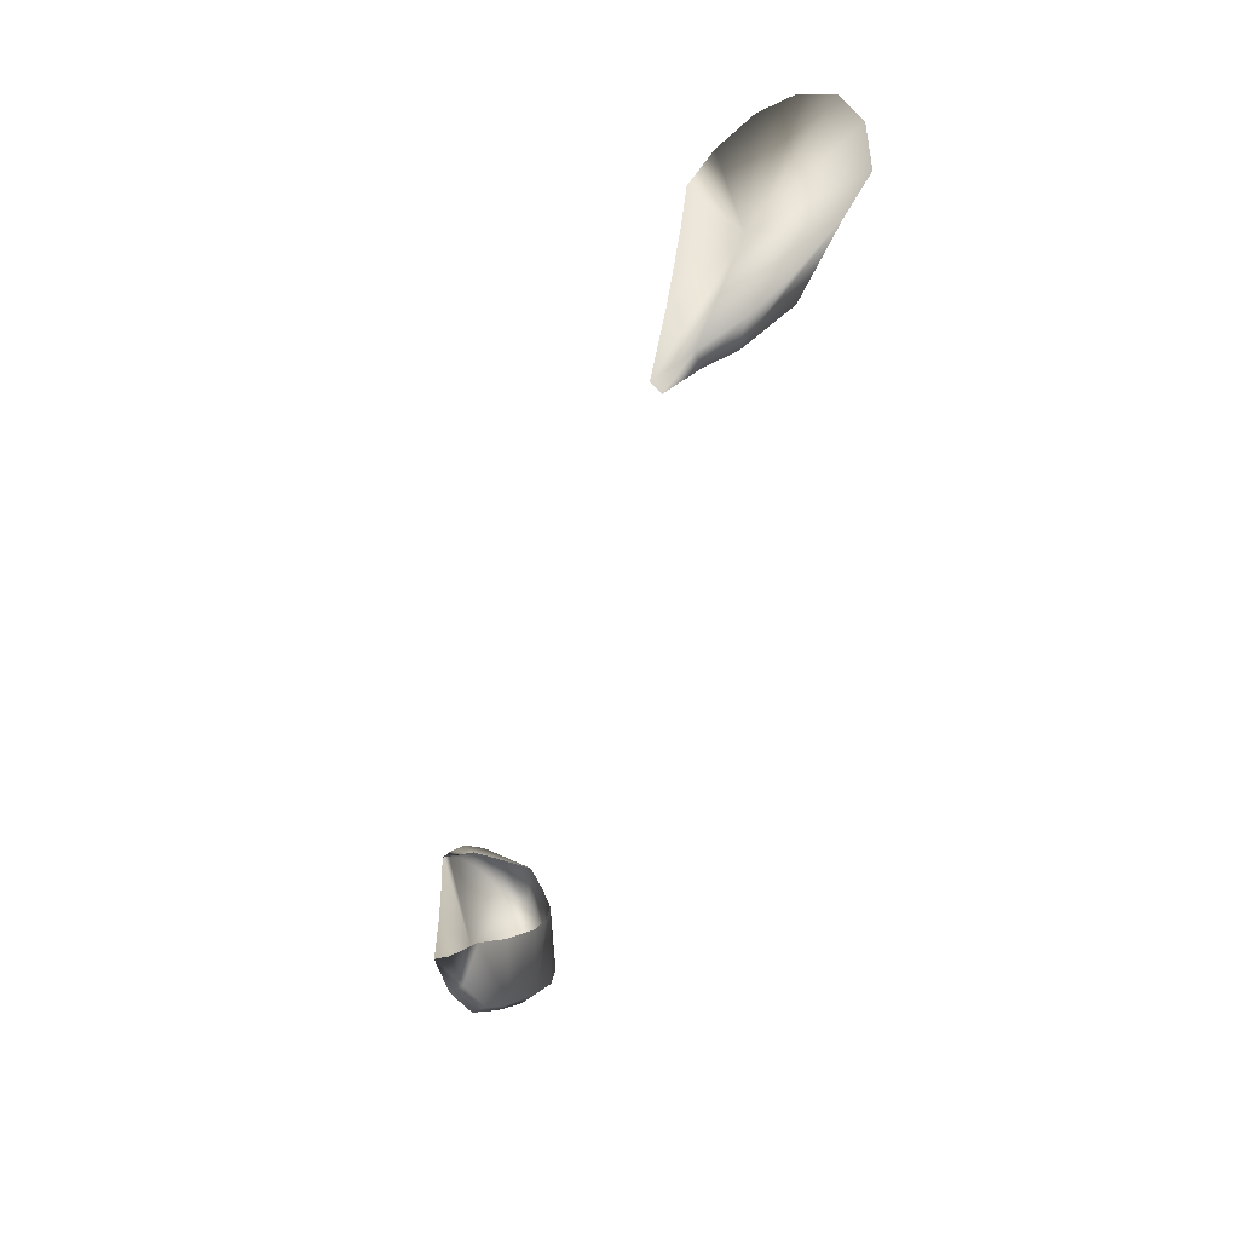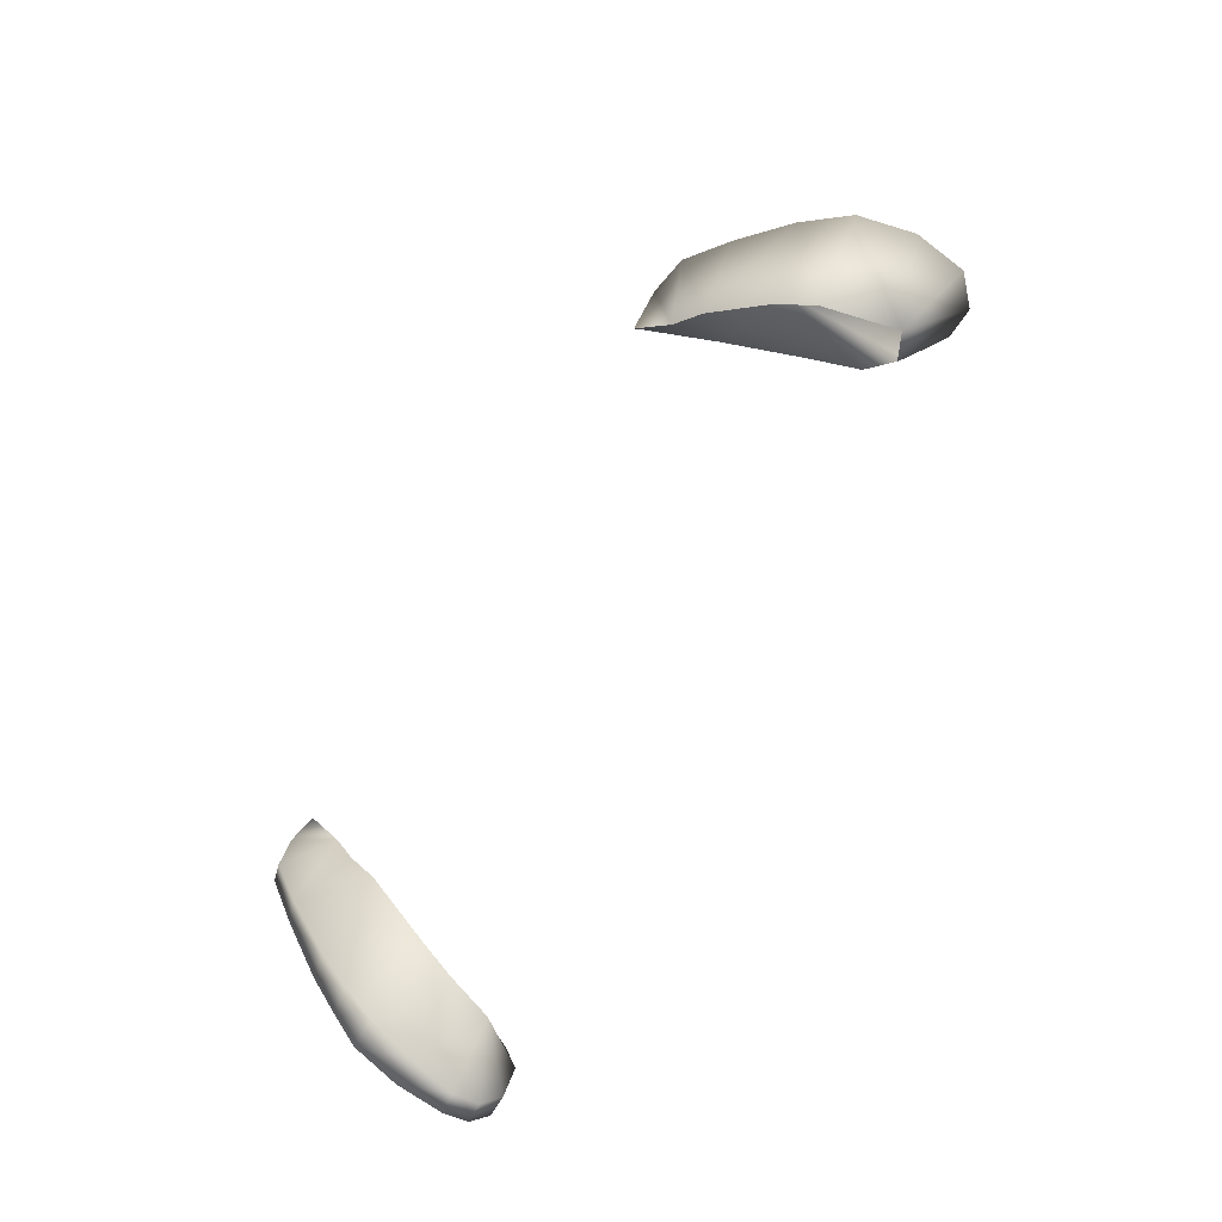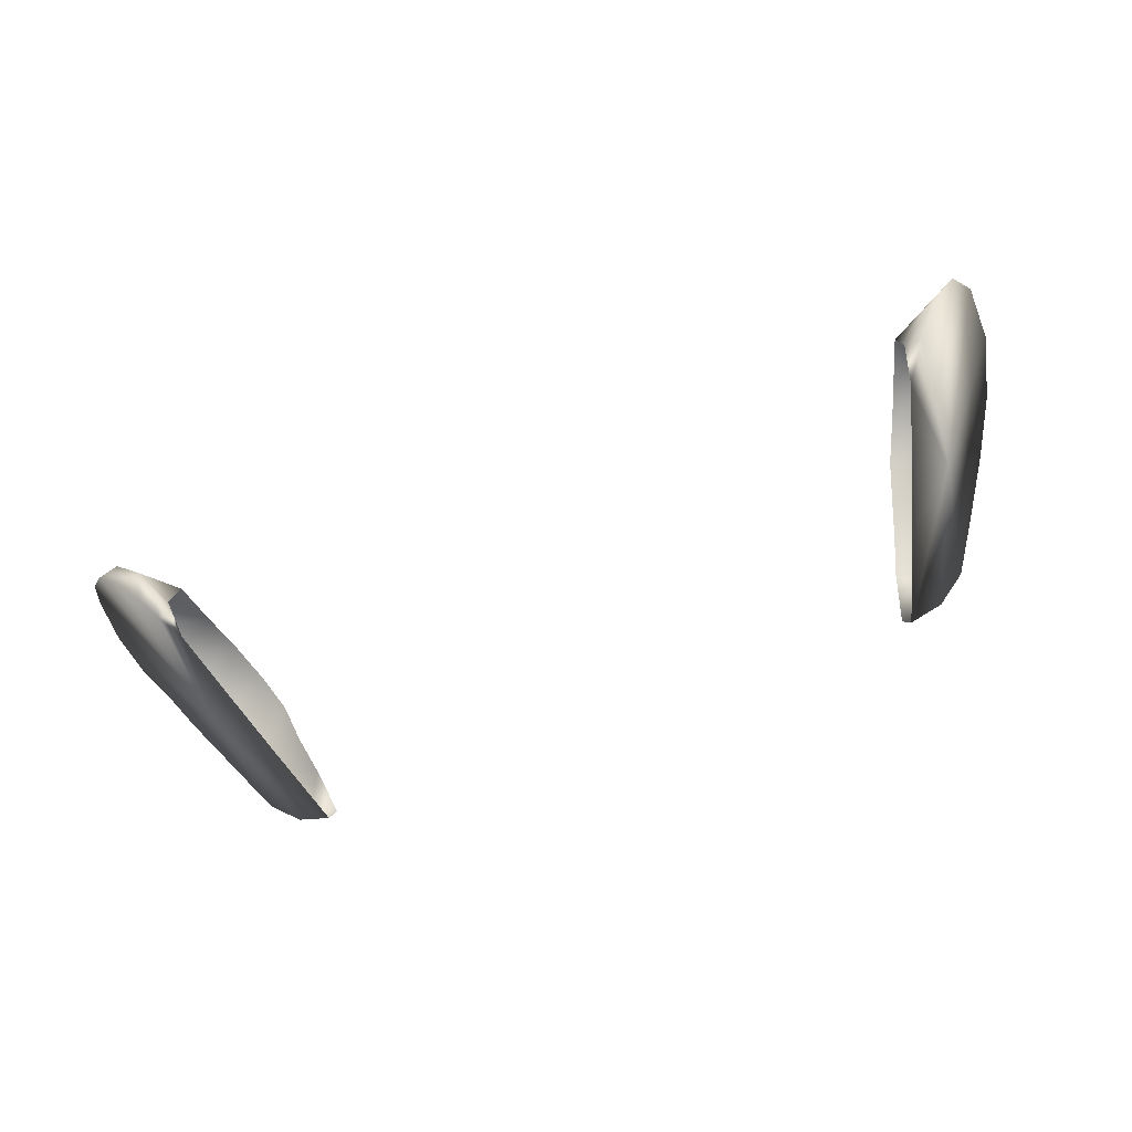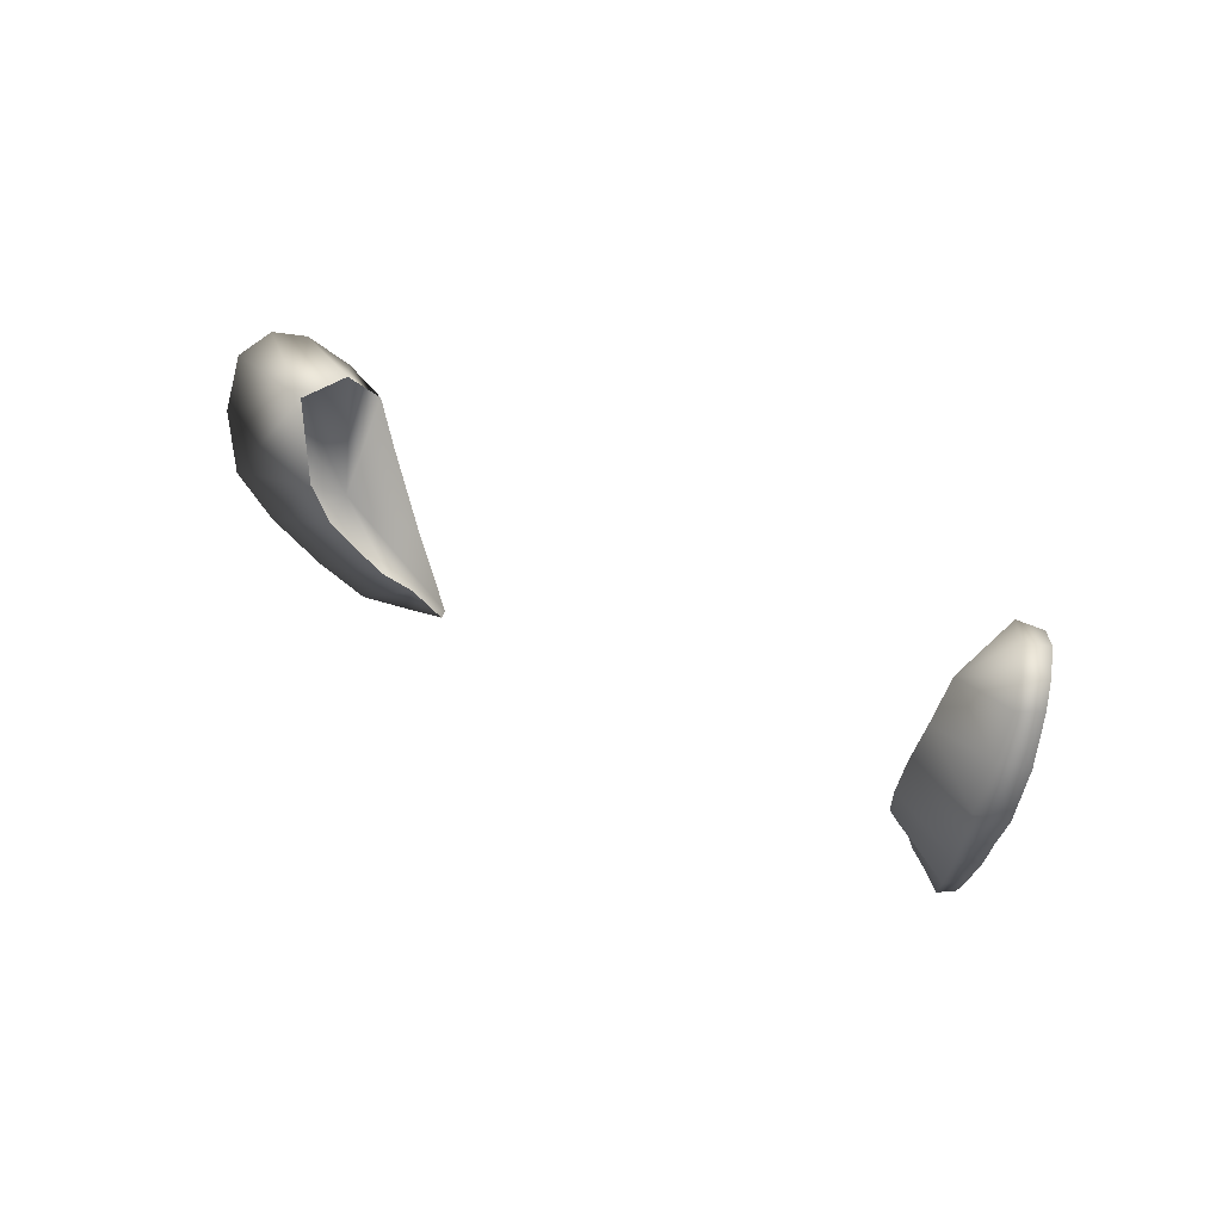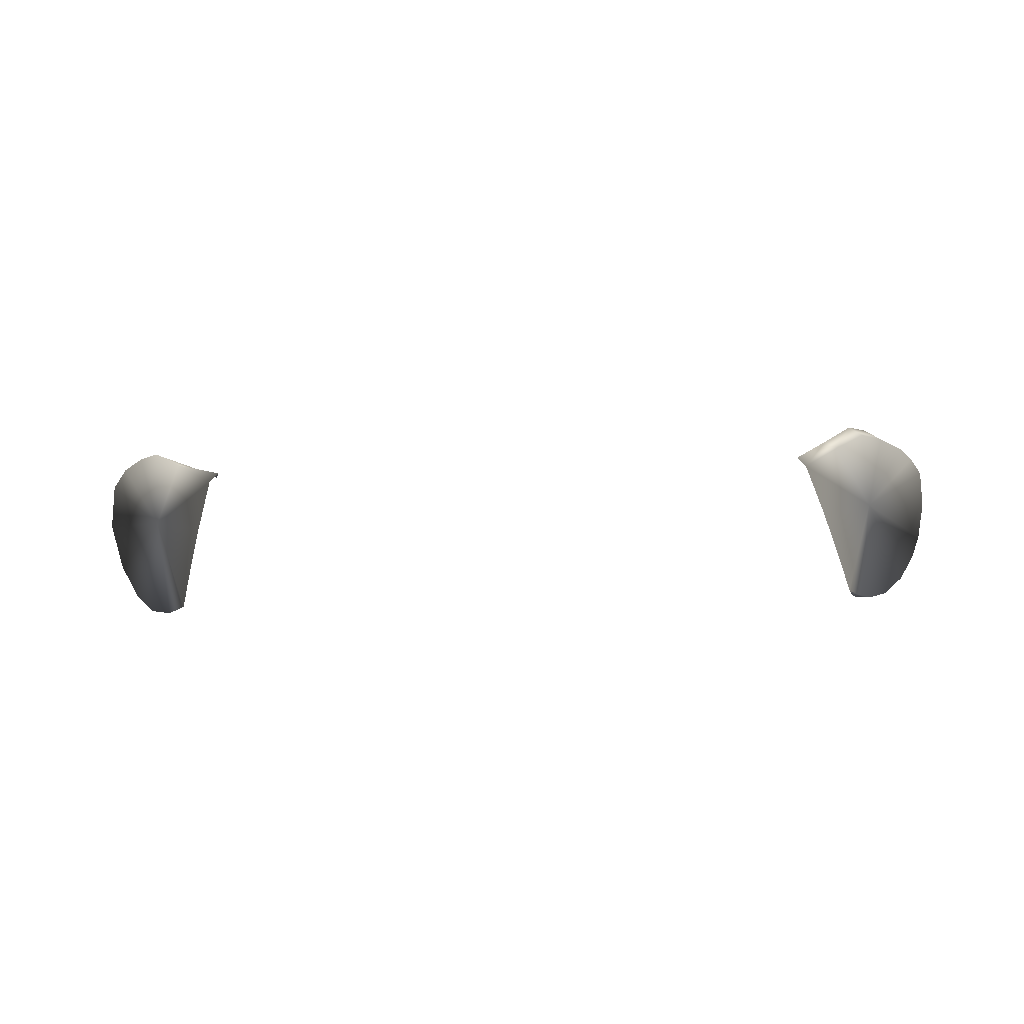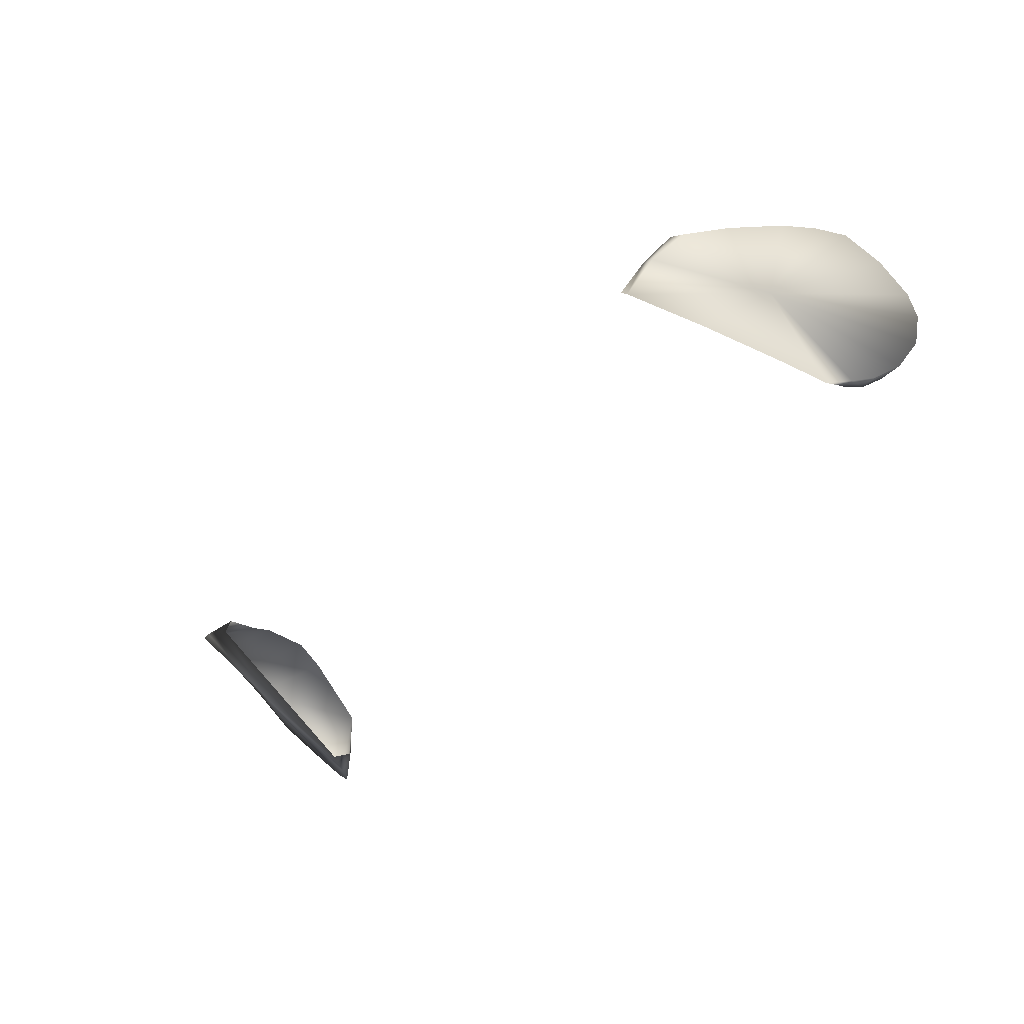
<metadata>
{"format":"obj","ext":"obj","renderer":"f3d","projection":"perspective","resolution":1024,"background":"white","views":[{"elev":-56.1,"azim":72.0,"up":"+Z"},{"elev":69.3,"azim":-59.6,"up":"+Y"},{"elev":-74.9,"azim":19.6,"up":"+Y"},{"elev":29.3,"azim":-137.0,"up":"+Z"},{"elev":-40.5,"azim":-177.7,"up":"+Y"},{"elev":-53.2,"azim":-135.1,"up":"+Y"}]}
</metadata>
<code>
g NPC_Male_Size02_Ear_001_LOD1
v 0.06993 0.01018 1.638
v 0.07277 0.007197 1.639
v 0.06829 0.004088 1.633
v 0.07807 0.01211 1.645
v 0.06987 0.02118 1.638
v 0.0822 0.01693 1.646
v 0.08553 0.02226 1.642
v 0.08616 0.02541 1.632
v 0.08337 0.02655 1.621
v 0.0654 0.02398 1.623
v 0.07866 0.02301 1.612
v 0.06244 0.02247 1.616
v 0.0584 0.01468 1.604
v 0.0727 0.0173 1.602
v 0.06757 0.01171 1.595
v 0.05617 0.009303 1.599
v 0.06202 0.006381 1.592
v 0.0543 0.004195 1.592
v 0.05564 0.002006 1.592
v 0.0727 0.0173 1.602
v 0.07112 0.01131 1.615
v 0.07866 0.02301 1.612
v 0.06757 0.01171 1.595
v 0.08337 0.02655 1.621
v 0.06202 0.006381 1.592
v 0.08616 0.02541 1.632
v 0.05564 0.002006 1.592
v 0.08553 0.02226 1.642
v 0.06059 0.003111 1.607
v 0.0822 0.01693 1.646
v 0.0655 0.003851 1.623
v 0.07807 0.01211 1.645
v 0.06829 0.004088 1.633
v 0.07277 0.007197 1.639
v -0.08499 0.02116 1.644
v -0.0822 0.01693 1.646
v -0.07112 0.01131 1.615
v -0.08607 0.02336 1.64
v -0.07807 0.01211 1.645
v -0.08616 0.02541 1.632
v -0.07411 0.008393 1.641
v -0.08477 0.02707 1.624
v -0.07142 0.006002 1.637
v -0.08198 0.02603 1.618
v -0.06829 0.004088 1.633
v -0.07866 0.02301 1.612
v -0.0655 0.003851 1.623
v -0.0727 0.0173 1.602
v -0.06059 0.003111 1.607
v -0.06757 0.01171 1.595
v -0.05564 0.002006 1.592
v -0.06202 0.006381 1.592
v -0.0654 0.02398 1.623
v -0.07509 0.02477 1.611
v -0.06244 0.02247 1.616
v -0.05999 0.01974 1.61
v -0.06953 0.01865 1.601
v -0.0584 0.01468 1.604
v -0.05617 0.009303 1.599
v -0.07785 0.02817 1.618
v -0.08016 0.0295 1.624
v -0.06773 0.02312 1.63
v -0.08205 0.02814 1.632
v -0.06987 0.02118 1.638
v -0.07866 0.02301 1.612
v -0.0727 0.0173 1.602
v -0.08198 0.02603 1.618
v -0.08477 0.02707 1.624
v -0.06757 0.01171 1.595
v -0.08616 0.02541 1.632
v -0.06516 0.01332 1.594
v -0.06202 0.006381 1.592
v -0.08311 0.02638 1.64
v -0.08607 0.02336 1.64
v -0.0599 0.008141 1.592
v -0.05564 0.002006 1.592
v -0.0543 0.004195 1.592
v -0.08214 0.02432 1.644
v -0.08499 0.02116 1.644
v -0.07901 0.01966 1.646
v -0.0822 0.01693 1.646
v -0.07807 0.01211 1.645
v -0.07355 0.01278 1.645
v -0.07411 0.008393 1.641
v -0.06993 0.01018 1.638
v -0.07113 0.008637 1.641
v -0.07142 0.006002 1.637
v -0.0695 0.006049 1.637
v -0.06829 0.004088 1.633
g NPC_Male_Size02_Ear_001_LOD1_0
f 3 2 1
f 2 4 1
f 4 5 1
f 4 6 5
f 6 7 5
f 8 5 7
f 5 8 9
f 10 5 9
f 10 9 11
f 12 10 11
f 13 12 11
f 14 13 11
f 13 14 15
f 16 13 15
f 17 16 15
f 18 16 17
f 19 18 17
f 22 21 20
f 23 20 21
f 22 24 21
f 25 23 21
f 26 21 24
f 25 21 27
f 21 26 28
f 21 29 27
f 30 21 28
f 31 29 21
f 21 30 32
f 31 21 33
f 32 34 21
f 33 21 34
f 37 36 35
f 37 35 38
f 36 37 39
f 40 37 38
f 41 39 37
f 37 40 42
f 43 41 37
f 37 42 44
f 37 45 43
f 44 46 37
f 37 47 45
f 37 46 48
f 49 47 37
f 48 50 37
f 49 37 51
f 50 52 37
f 52 51 37
f 55 54 53
f 54 55 56
f 54 56 57
f 58 57 56
f 57 58 59
f 54 60 53
f 60 61 53
f 62 53 61
f 63 62 61
f 63 64 62
f 60 54 65
f 66 65 54
f 57 66 54
f 67 60 65
f 60 67 61
f 67 68 61
f 61 68 63
f 66 57 69
f 68 70 63
f 57 71 69
f 72 69 71
f 71 57 59
f 63 70 73
f 63 73 64
f 70 74 73
f 75 72 71
f 59 75 71
f 76 72 75
f 77 75 59
f 77 76 75
f 78 73 74
f 73 78 64
f 79 78 74
f 78 79 80
f 78 80 64
f 79 81 80
f 81 82 80
f 80 83 64
f 82 83 80
f 83 82 84
f 85 64 83
f 86 83 84
f 86 85 83
f 84 87 86
f 86 88 85
f 87 88 86
f 88 89 85
f 89 88 87

</code>
